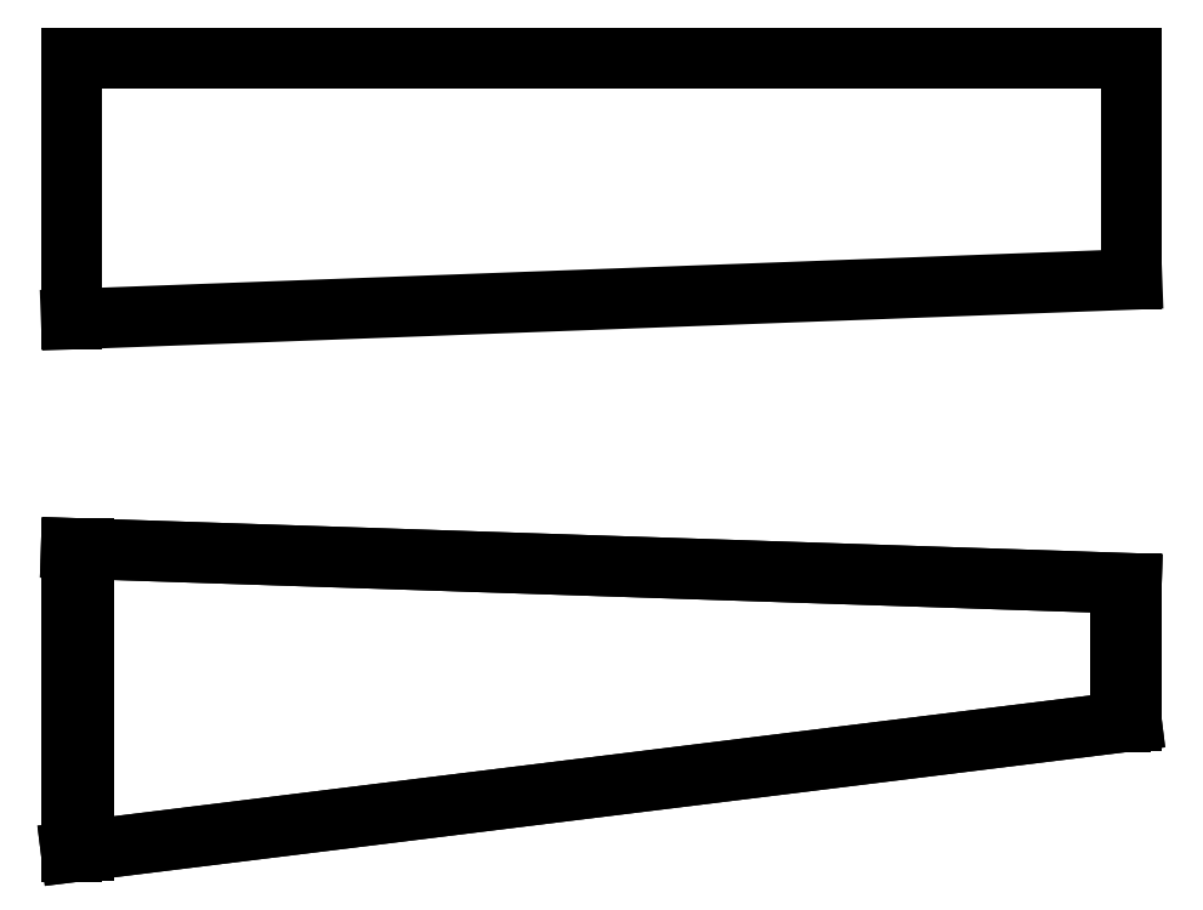
<metadata>
{"format":"dxf","ext":"dxf","renderer":"ezdxf+matplotlib","layout":"modelspace","background":"white","min_lineweight":24,"dpi":150}
</metadata>
<code>
0
SECTION
2
ENTITIES
0
POINT
8
Ramps_CC_BY-NC-SA v1_Sketch1
10
0
20
0
30
0
0
LINE
8
Ramps_CC_BY-NC-SA v1_Sketch1
10
0
20
0
30
0
11
0
21
17.1
31
0
0
LINE
8
Ramps_CC_BY-NC-SA v1_Sketch1
10
0
20
17.1
30
0
11
69.4
21
17.1
31
0
0
LINE
8
Ramps_CC_BY-NC-SA v1_Sketch1
10
69.4
20
17.1
30
0
11
69.4
21
2.6
31
0
0
LINE
8
Ramps_CC_BY-NC-SA v1_Sketch1
10
69.36
20
-17.3
30
0
11
69.36
21
-26.3
31
0
0
LINE
8
Ramps_CC_BY-NC-SA v1_Sketch1
10
69.4
20
2.6
30
0
11
0
21
0
31
0
0
LINE
8
Ramps_CC_BY-NC-SA v1_Sketch1
10
69.36
20
-26.3
30
0
11
0
21
-34.89
31
0
0
LINE
8
Ramps_CC_BY-NC-SA v1_Sketch1
10
-1.8e-15
20
-15
30
0
11
-4e-15
21
-34.89
31
0
0
LINE
8
Ramps_CC_BY-NC-SA v1_Sketch1
10
-1.8e-15
20
-15
30
0
11
69.36
21
-17.3
31
0
0
INSERT
8
0
2
Boden
10
0
20
0
30
0
0
INSERT
8
0
2
Innenwand
10
0
20
0
30
0
0
ENDSEC
0
EOF

</code>
